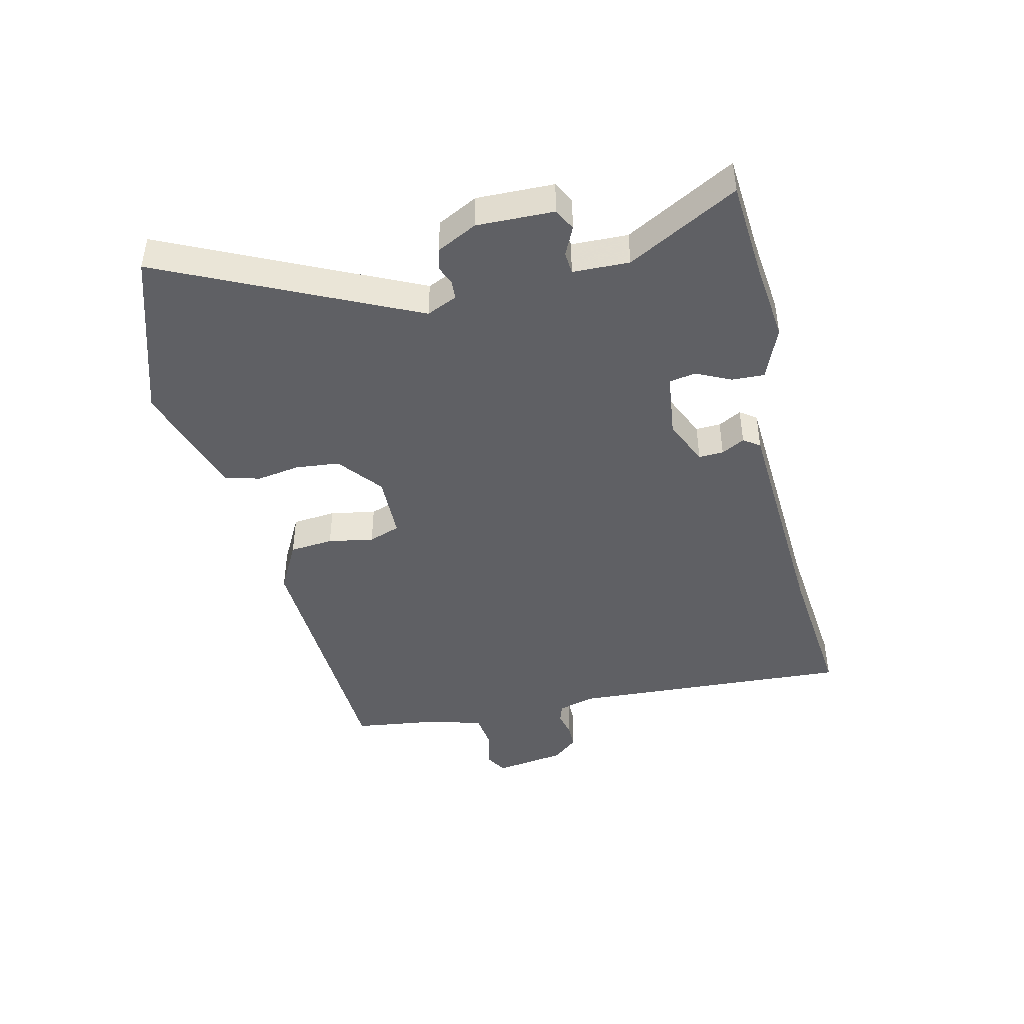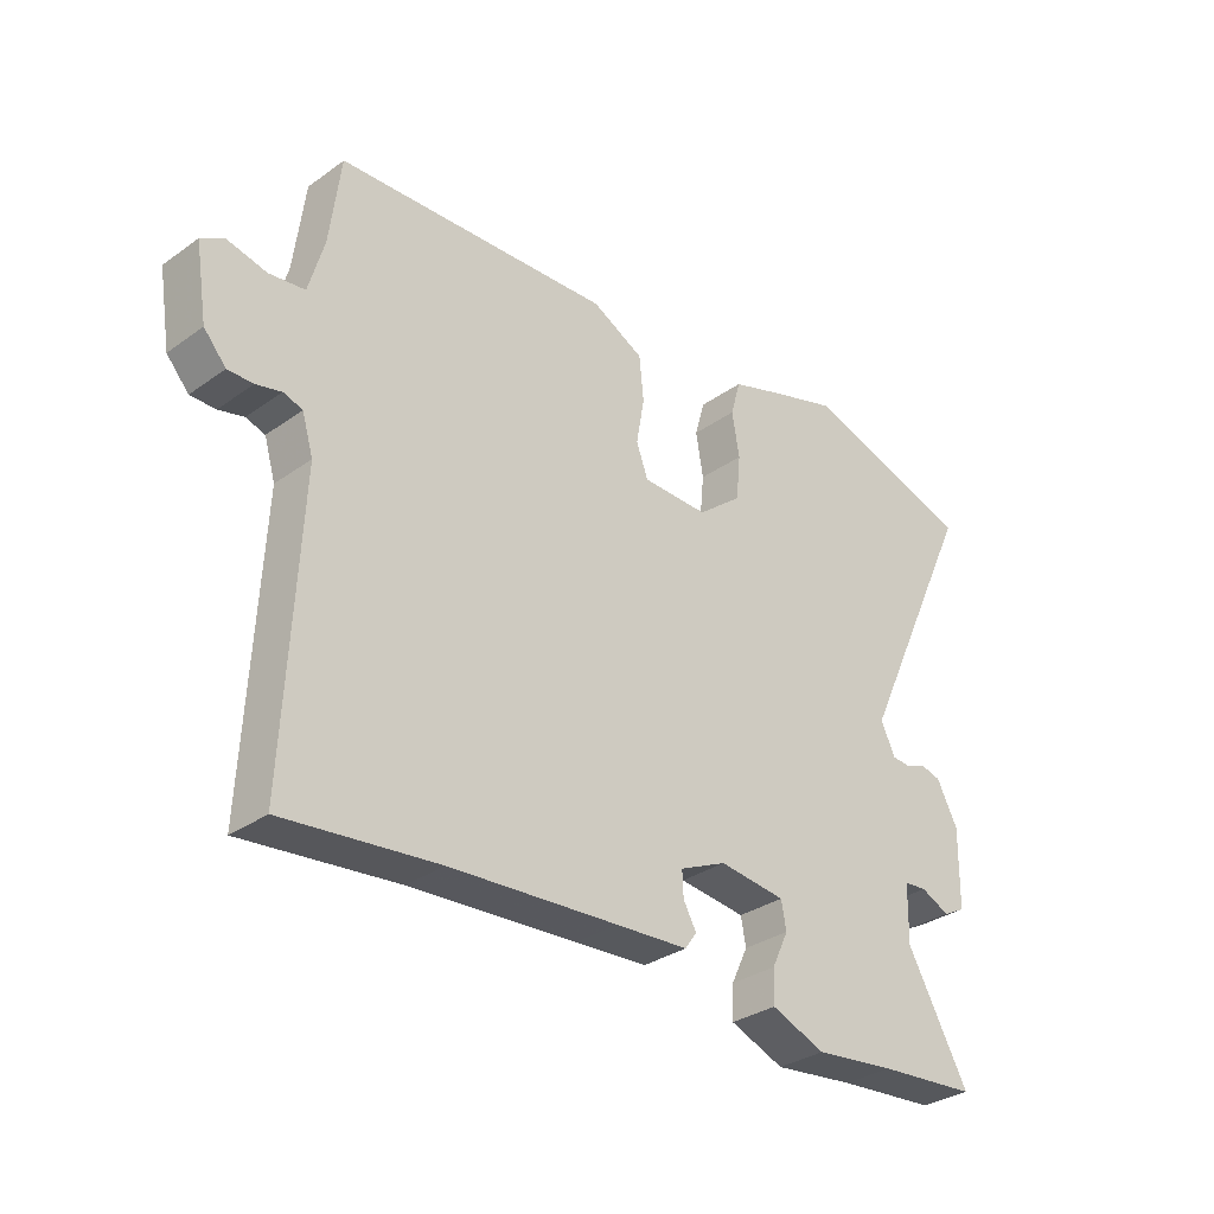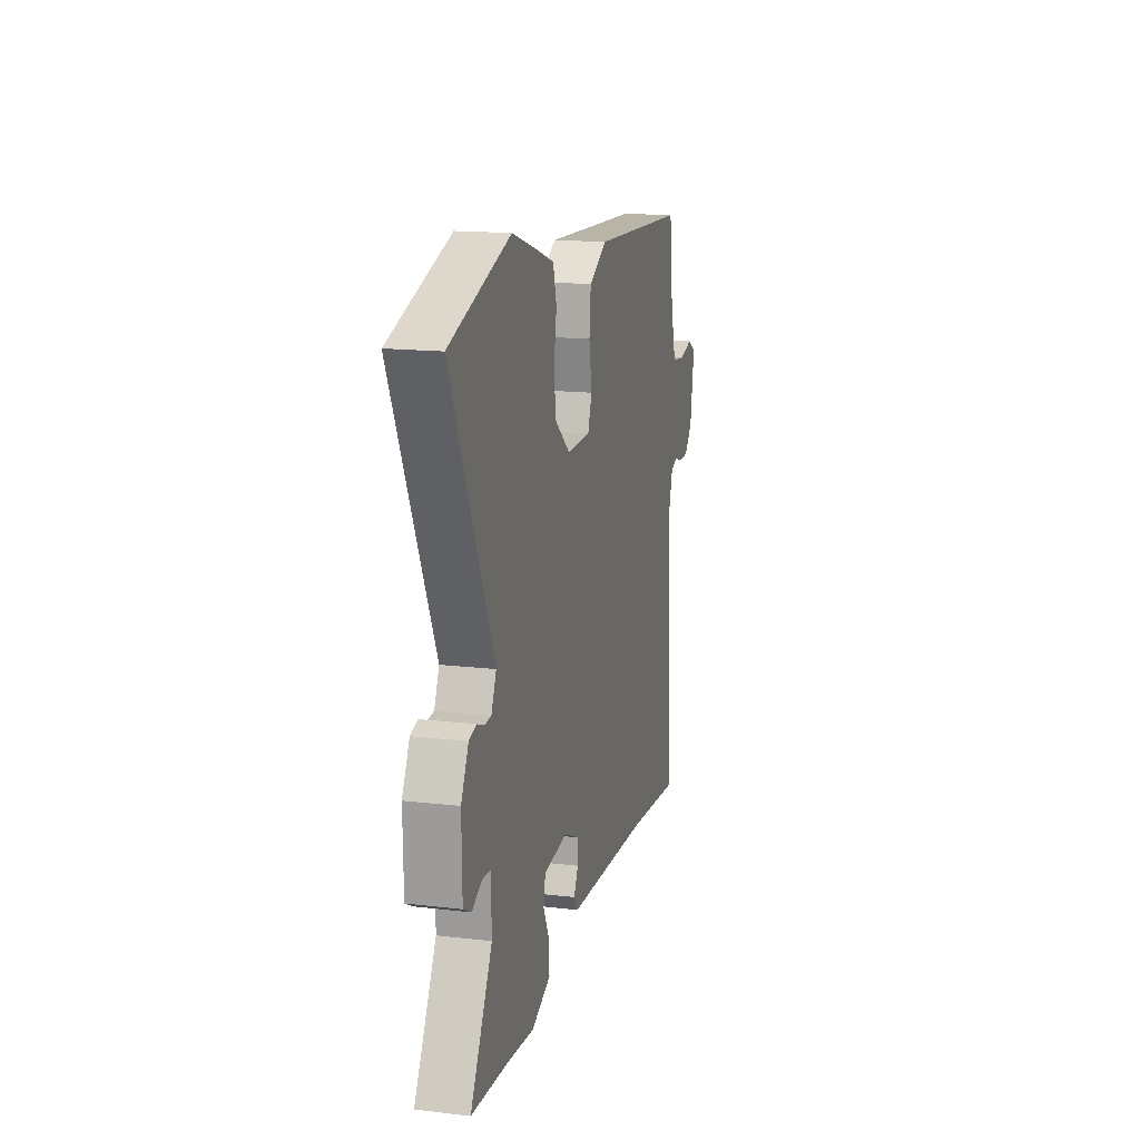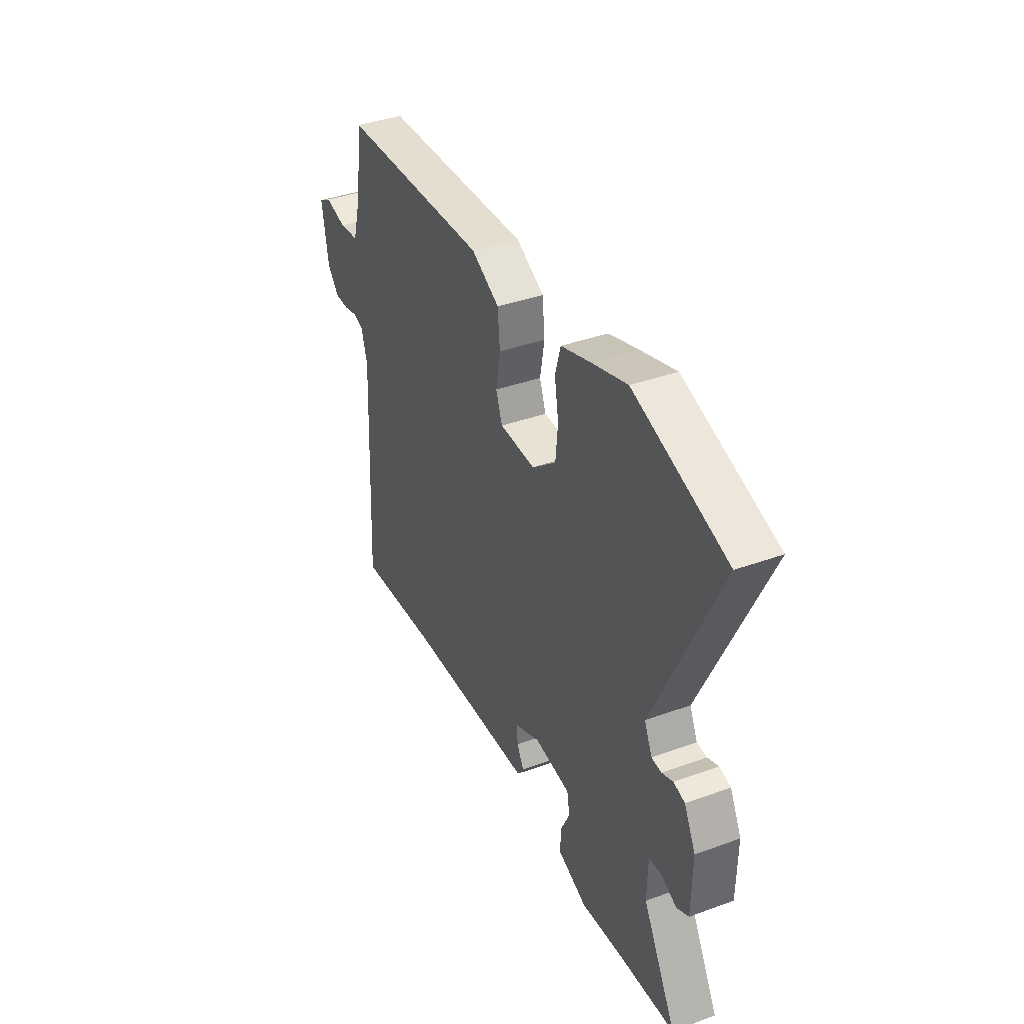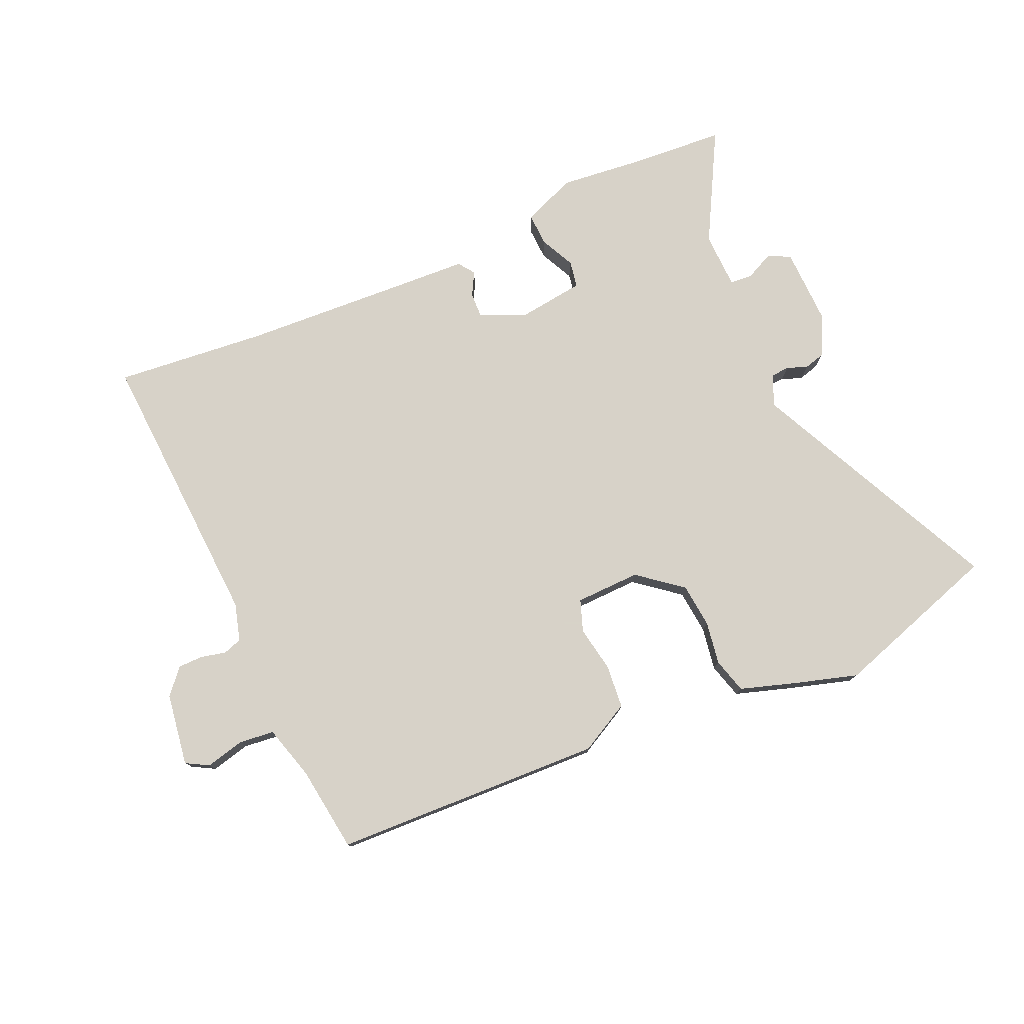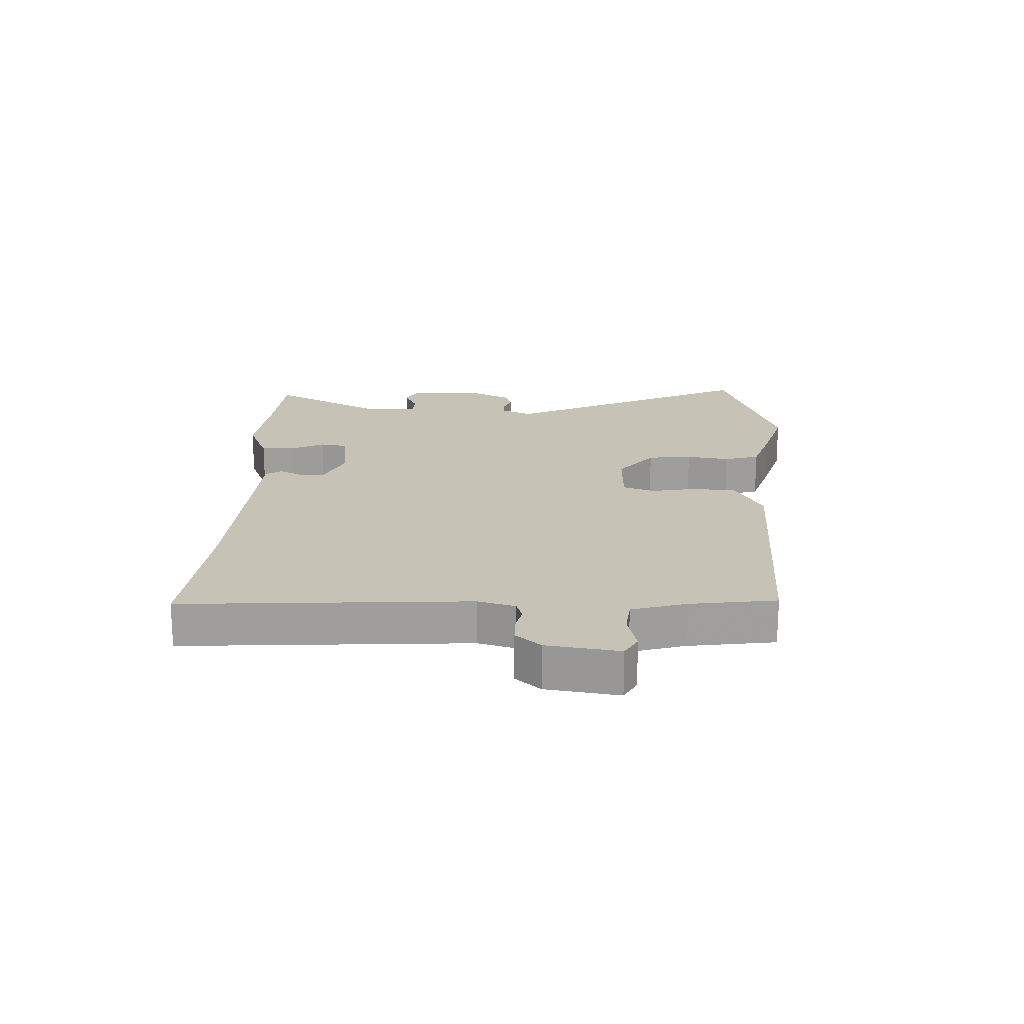
<metadata>
{"format":"obj","ext":"obj","renderer":"f3d","projection":"perspective","resolution":1024,"background":"white","views":[{"elev":-44.1,"azim":102.9,"up":"+Y"},{"elev":-31.8,"azim":-44.9,"up":"+Z"},{"elev":15.7,"azim":103.7,"up":"+Z"},{"elev":38.6,"azim":65.4,"up":"+Z"},{"elev":77.3,"azim":-24.3,"up":"+Y"},{"elev":19.3,"azim":-88.5,"up":"+Y"}]}
</metadata>
<code>
v 0.628 0.07 -0.49
v 0.466 0.07 -0.503
v 0.335 0.07 -0.518
v 0.247 0.07 -0.483
v 0.249 0.07 -0.429
v 0.276 0.07 -0.372
v 0.268 0.07 -0.328
v 0.16 0.07 -0.315
v 0.084 0.07 -0.349
v 0.086 0.07 -0.39
v 0.107 0.07 -0.428
v 0.088 0.07 -0.455
v -0.03 0.07 -0.462
v -0.302 0.07 -0.479
v -0.552 0.07 -0.505
v -0.529 0.07 -0.036
v -0.547 0.07 0.025
v -0.578 0.07 0.035
v -0.619 0.07 0.025
v -0.66 0.07 0.025
v -0.696 0.07 0.066
v -0.715 0.07 0.185
v -0.678 0.07 0.206
v -0.614 0.07 0.191
v -0.556 0.07 0.198
v -0.531 0.07 0.287
v -0.513 0.07 0.429
v -0.068 0.07 0.45
v 0.016 0.07 0.406
v 0.023 0.07 0.334
v 0.01 0.07 0.259
v 0.029 0.07 0.207
v 0.136 0.07 0.205
v 0.208 0.07 0.263
v 0.215 0.07 0.336
v 0.203 0.07 0.407
v 0.219 0.07 0.465
v 0.307 0.07 0.494
v 0.414 0.07 0.527
v 0.691 0.07 0.439
v 0.498 0.07 0.025
v 0.521 0.07 -0.025
v 0.551 0.07 -0.027
v 0.584 0.07 -0.014
v 0.618 0.07 -0.023
v 0.652 0.07 -0.089
v 0.65 0.07 -0.216
v 0.614 0.07 -0.235
v 0.567 0.07 -0.213
v 0.53 0.07 -0.216
v 0.528 0.07 -0.309
v 0.628 0 -0.49
v 0.466 0 -0.503
v 0.335 0 -0.518
v 0.247 0 -0.483
v 0.249 0 -0.429
v 0.276 0 -0.372
v 0.268 0 -0.328
v 0.16 0 -0.315
v 0.084 0 -0.349
v 0.086 0 -0.39
v 0.107 0 -0.428
v 0.088 0 -0.455
v -0.03 0 -0.462
v -0.302 0 -0.479
v -0.552 0 -0.505
v -0.529 0 -0.036
v -0.547 0 0.025
v -0.578 0 0.035
v -0.619 0 0.025
v -0.66 0 0.025
v -0.696 0 0.066
v -0.715 0 0.185
v -0.678 0 0.206
v -0.614 0 0.191
v -0.556 0 0.198
v -0.531 0 0.287
v -0.513 0 0.429
v -0.068 0 0.45
v 0.016 0 0.406
v 0.023 0 0.334
v 0.01 0 0.259
v 0.029 0 0.207
v 0.136 0 0.205
v 0.208 0 0.263
v 0.215 0 0.336
v 0.203 0 0.407
v 0.219 0 0.465
v 0.307 0 0.494
v 0.414 0 0.527
v 0.691 0 0.439
v 0.498 0 0.025
v 0.521 0 -0.025
v 0.551 0 -0.027
v 0.584 0 -0.014
v 0.618 0 -0.023
v 0.652 0 -0.089
v 0.65 0 -0.216
v 0.614 0 -0.235
v 0.567 0 -0.213
v 0.53 0 -0.216
v 0.528 0 -0.309
f 46 47 48 49
f 46 49 50
f 43 44 45 46
f 42 43 46 50
f 41 42 50 51
f 39 40 41
f 38 39 41 51
f 35 36 37 38
f 34 35 38 51
f 28 29 30 31
f 26 27 28 31
f 25 26 31 32
f 24 25 32 33
f 22 23 24
f 21 22 24 33
f 18 19 20 21
f 14 15 16
f 13 14 16 17
f 10 11 12 13
f 9 10 13 17
f 8 9 17
f 7 8 17
f 3 4 5 6
f 2 3 6 7
f 1 2 7
f 33 34 51 1
f 18 21 33
f 17 18 33
f 7 17 33
f 1 7 33
f 100 99 98 97
f 101 100 97
f 97 96 95 94
f 101 97 94 93
f 102 101 93 92
f 92 91 90
f 102 92 90 89
f 89 88 87 86
f 102 89 86 85
f 82 81 80 79
f 82 79 78 77
f 83 82 77 76
f 84 83 76 75
f 75 74 73
f 84 75 73 72
f 72 71 70 69
f 67 66 65
f 68 67 65 64
f 64 63 62 61
f 68 64 61 60
f 68 60 59
f 68 59 58
f 57 56 55 54
f 58 57 54 53
f 58 53 52
f 52 102 85 84
f 84 72 69
f 84 69 68
f 84 68 58
f 84 58 52
f 1 52 53 2
f 2 53 54 3
f 3 54 55 4
f 4 55 56 5
f 5 56 57 6
f 6 57 58 7
f 7 58 59 8
f 8 59 60 9
f 9 60 61 10
f 10 61 62 11
f 11 62 63 12
f 12 63 64 13
f 13 64 65 14
f 14 65 66 15
f 15 66 67 16
f 16 67 68 17
f 17 68 69 18
f 18 69 70 19
f 19 70 71 20
f 20 71 72 21
f 21 72 73 22
f 22 73 74 23
f 23 74 75 24
f 24 75 76 25
f 25 76 77 26
f 26 77 78 27
f 27 78 79 28
f 28 79 80 29
f 29 80 81 30
f 30 81 82 31
f 31 82 83 32
f 32 83 84 33
f 33 84 85 34
f 34 85 86 35
f 35 86 87 36
f 36 87 88 37
f 37 88 89 38
f 38 89 90 39
f 39 90 91 40
f 40 91 92 41
f 41 92 93 42
f 42 93 94 43
f 43 94 95 44
f 44 95 96 45
f 45 96 97 46
f 46 97 98 47
f 47 98 99 48
f 48 99 100 49
f 49 100 101 50
f 50 101 102 51
f 51 102 52 1

</code>
